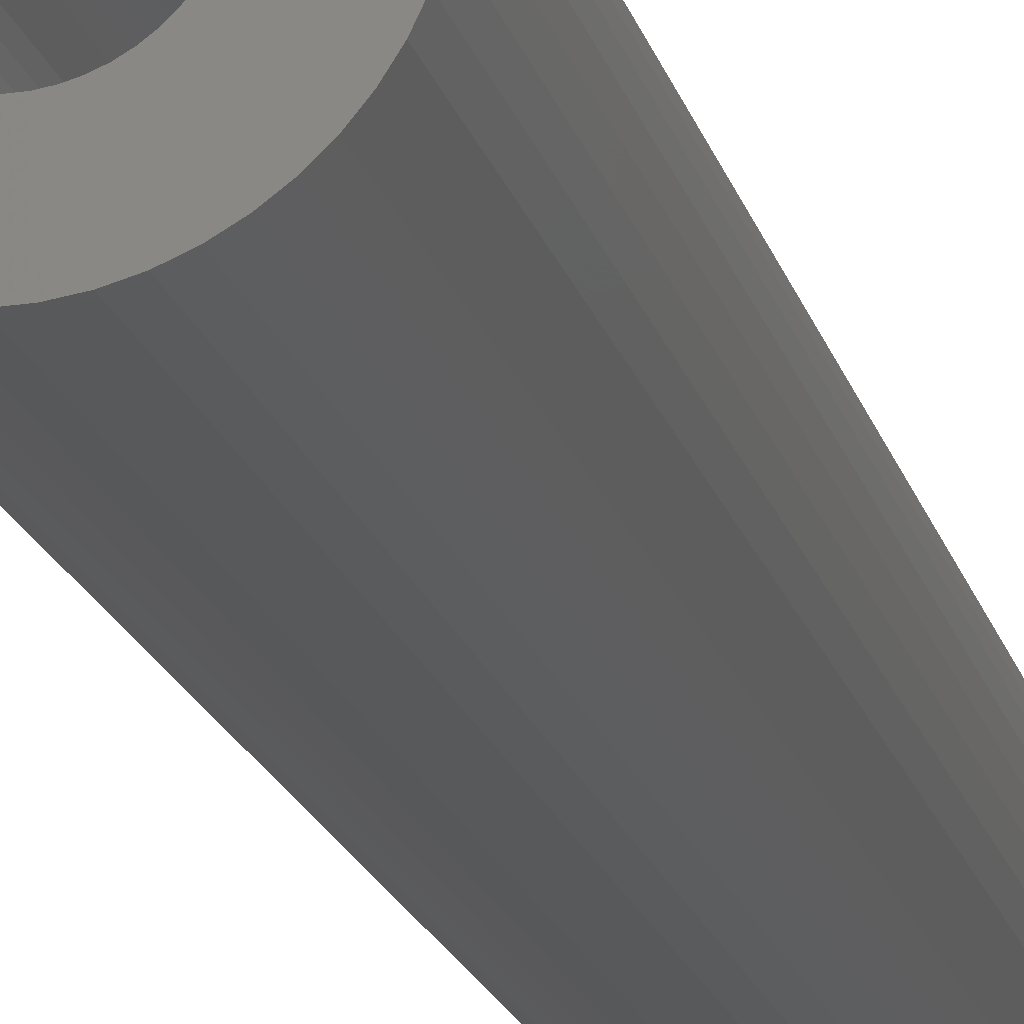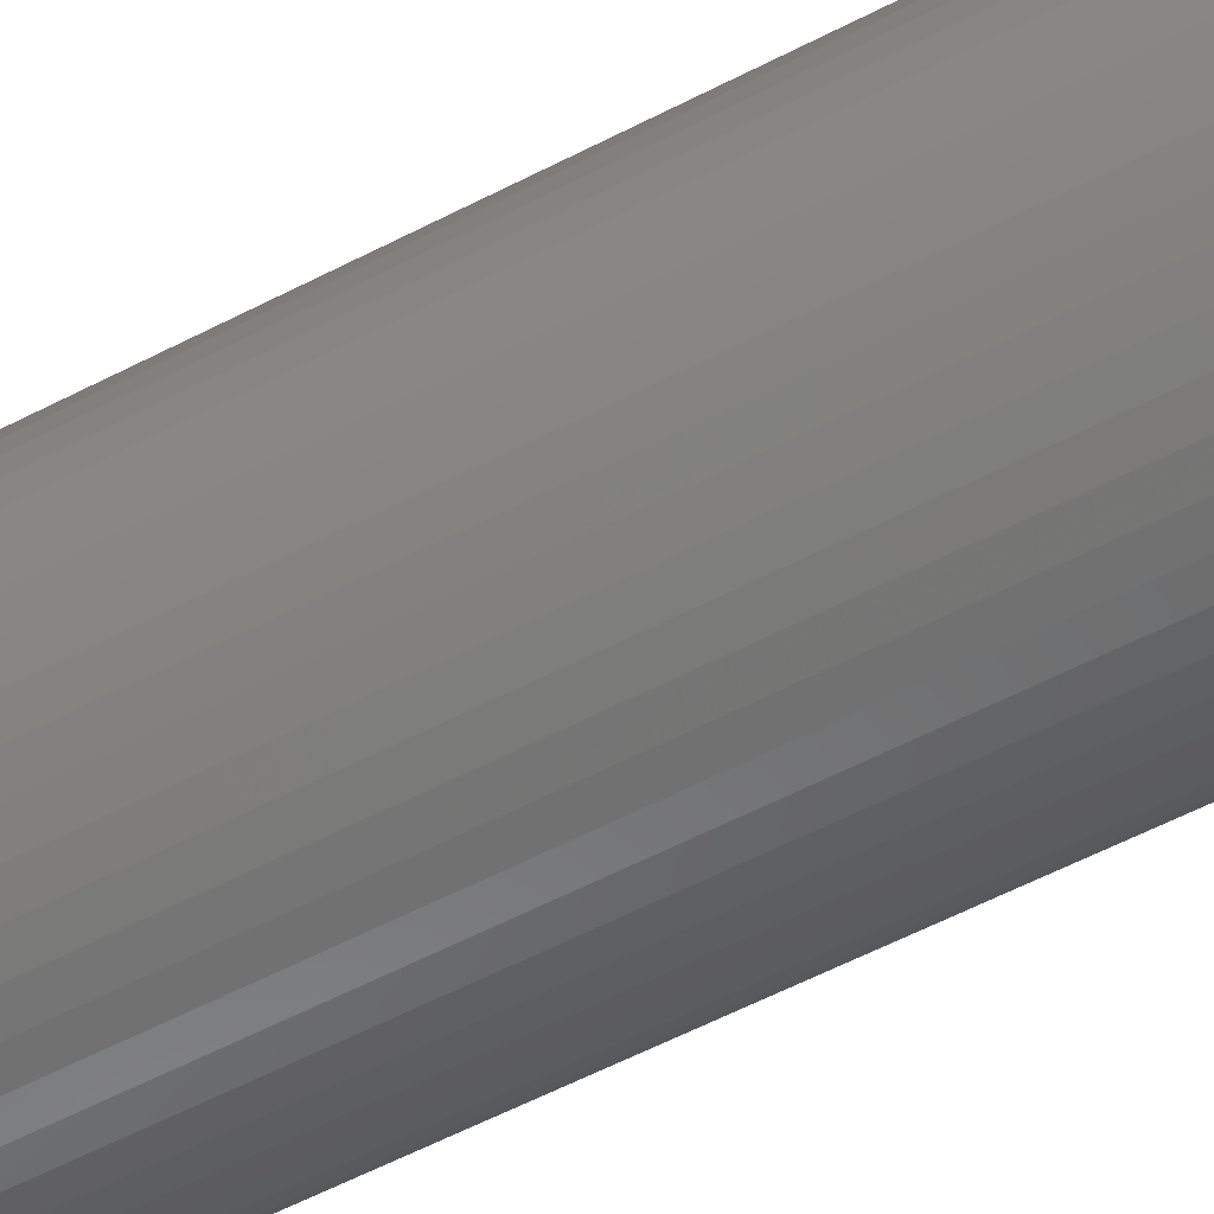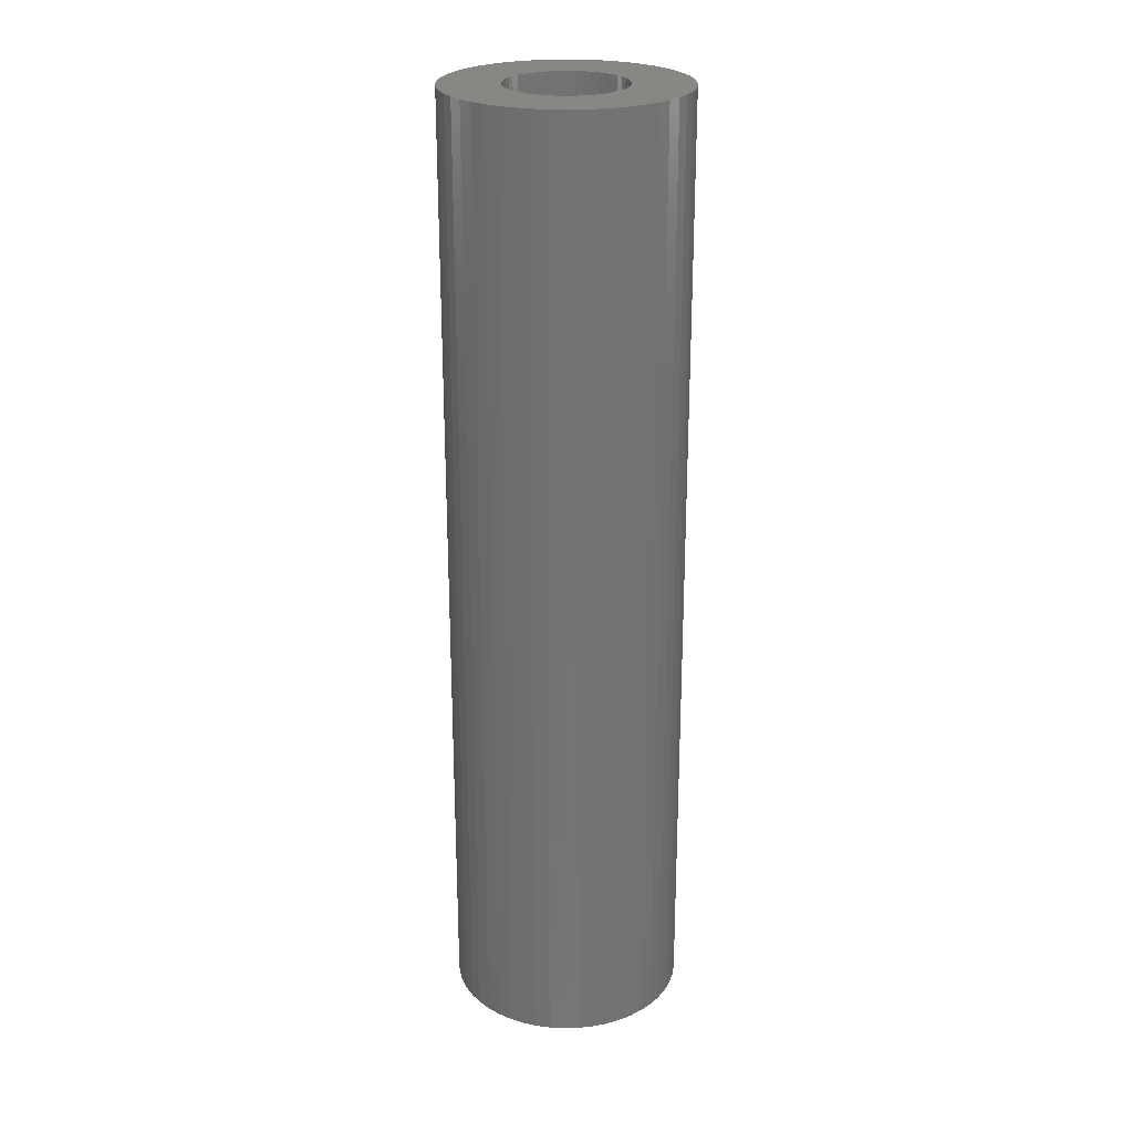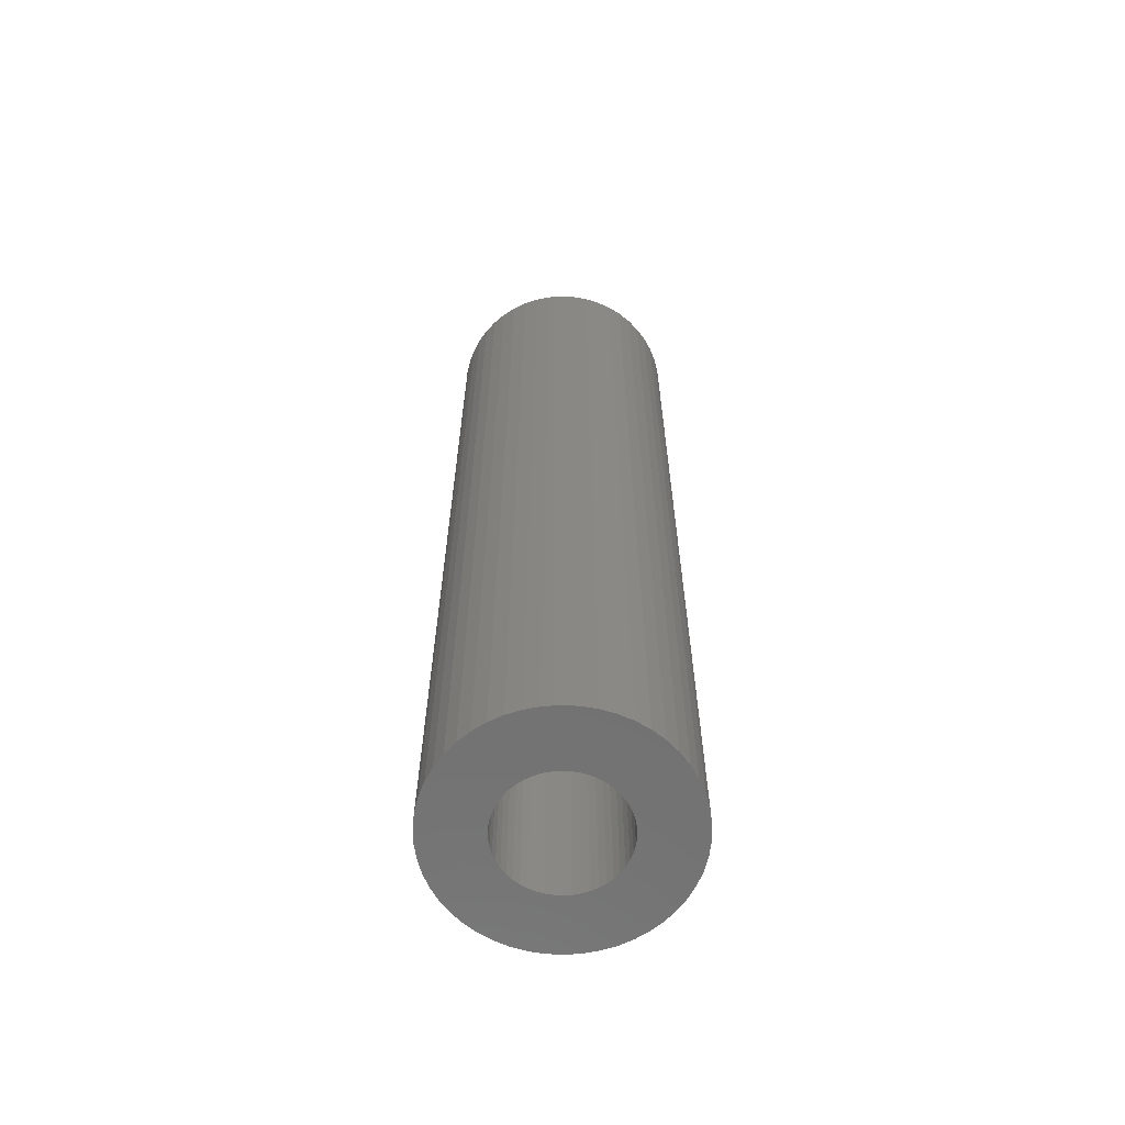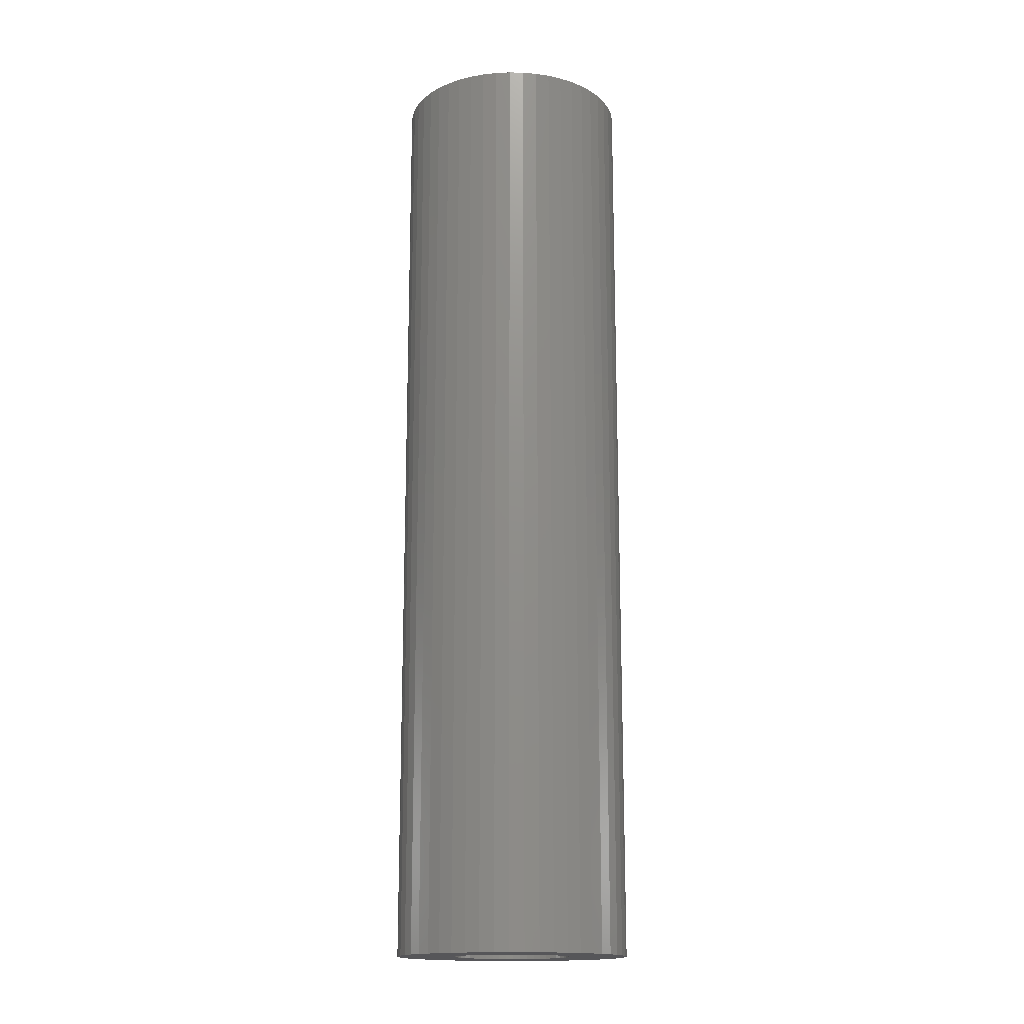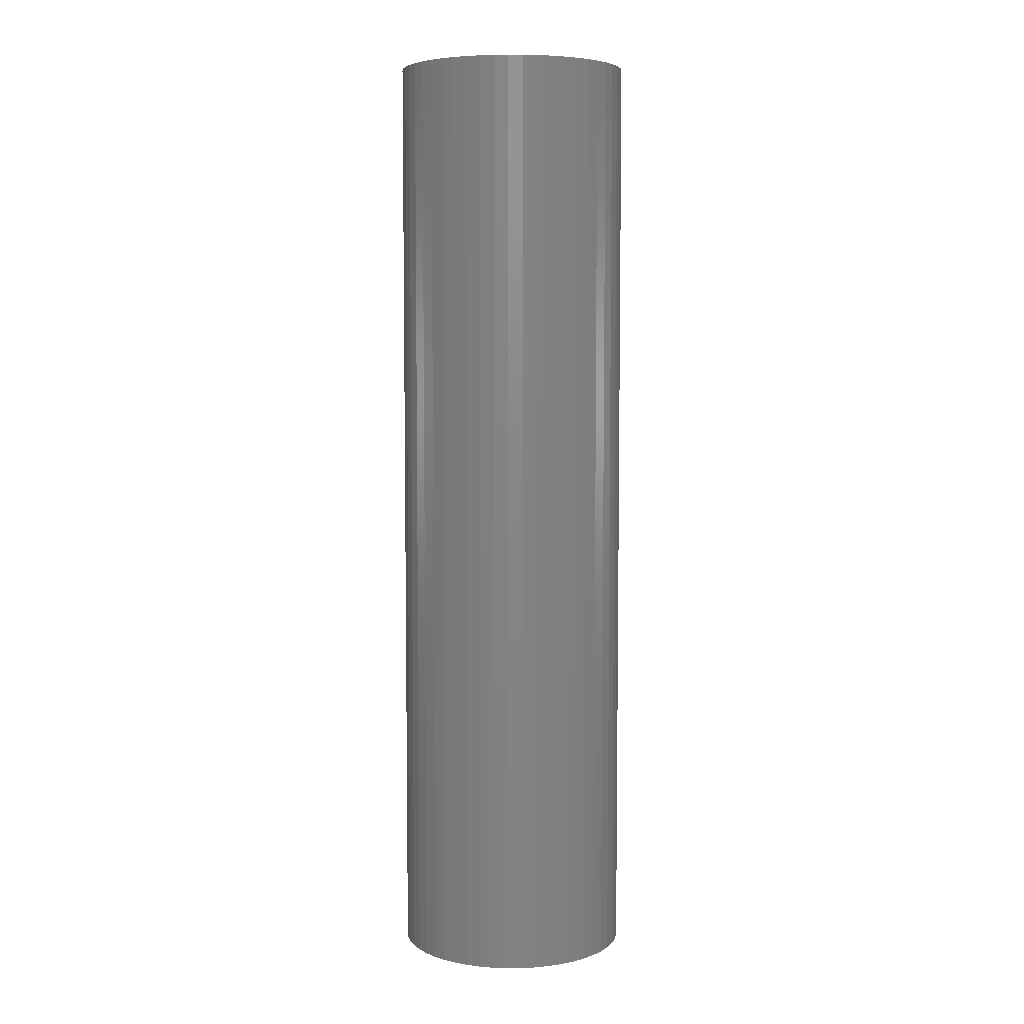
<metadata>
{"format":"stl","ext":"stl","renderer":"f3d","projection":"perspective","resolution":1024,"background":"white","views":[{"elev":-20.6,"azim":15.3,"up":"+Y"},{"elev":-56.7,"azim":-61.3,"up":"+Y"},{"elev":24.6,"azim":-9.6,"up":"+Z"},{"elev":-63.4,"azim":148.2,"up":"+Z"},{"elev":-16.3,"azim":-88.7,"up":"+Z"},{"elev":5.9,"azim":-131.4,"up":"+Z"}]}
</metadata>
<code>
# stl→obj: 200 verts, 400 faces
v 10 0 40.5
v 9.921 1.253 -40.5
v 9.921 1.253 40.5
v 10 0 -40.5
v -10 0 -40.5
v -9.921 1.253 40.5
v -9.921 1.253 -40.5
v -10 0 40.5
v 0.6279 9.98 -40.5
v -0.6279 9.98 40.5
v 0.6279 9.98 40.5
v -0.6279 9.98 -40.5
v -0.6279 -9.98 -40.5
v 0.6279 -9.98 40.5
v -0.6279 -9.98 40.5
v 0.6279 -9.98 -40.5
v 7.29 6.845 -40.5
v 6.374 7.705 40.5
v 7.29 6.845 40.5
v 6.374 7.705 -40.5
v -6.374 7.705 -40.5
v -7.29 6.845 40.5
v -6.374 7.705 40.5
v -7.29 6.845 -40.5
v -3.09 9.511 -40.5
v -4.258 9.048 40.5
v -3.09 9.511 40.5
v -4.258 9.048 -40.5
v 8.763 -4.818 40.5
v 9.298 -3.681 -40.5
v 9.298 -3.681 40.5
v 8.763 -4.818 -40.5
v 9.298 3.681 40.5
v 8.763 4.818 -40.5
v 8.763 4.818 40.5
v 9.298 3.681 -40.5
v 8.09 5.878 -40.5
v 8.09 5.878 40.5
v 4.258 9.048 -40.5
v 3.09 9.511 40.5
v 4.258 9.048 40.5
v 3.09 9.511 -40.5
v 1.874 9.823 40.5
v 1.874 9.823 -40.5
v 5.358 8.443 -40.5
v 5.358 8.443 40.5
v -9.298 3.681 -40.5
v -8.763 4.818 40.5
v -8.763 4.818 -40.5
v -9.298 3.681 40.5
v -8.09 5.878 -40.5
v -8.09 5.878 40.5
v -9.686 2.487 -40.5
v -9.686 2.487 40.5
v -5.358 8.443 40.5
v -5.358 8.443 -40.5
v -1.874 9.823 40.5
v -1.874 9.823 -40.5
v 1.874 -9.823 40.5
v 1.874 -9.823 -40.5
v 3.09 -9.511 -40.5
v 4.258 -9.048 40.5
v 3.09 -9.511 40.5
v 4.258 -9.048 -40.5
v 9.686 2.487 40.5
v 9.686 2.487 -40.5
v 5 0 40.5
v 4.961 0.6267 40.5
v 9.921 -1.253 40.5
v 4.843 1.243 40.5
v 4.961 -0.6267 40.5
v 4.649 1.841 40.5
v 9.686 -2.487 40.5
v 4.382 2.409 40.5
v 4.843 -1.243 40.5
v 4.045 2.939 40.5
v 3.645 3.423 40.5
v 4.649 -1.841 40.5
v 3.187 3.853 40.5
v 4.382 -2.409 40.5
v 2.679 4.222 40.5
v 2.129 4.524 40.5
v 1.545 4.755 40.5
v 0.9369 4.911 40.5
v 0.314 4.99 40.5
v -0.314 4.99 40.5
v -0.9369 4.911 40.5
v -1.545 4.755 40.5
v -2.129 4.524 40.5
v -2.679 4.222 40.5
v -3.187 3.853 40.5
v -3.645 3.423 40.5
v -4.045 2.939 40.5
v -4.382 2.409 40.5
v 8.09 -5.878 40.5
v 4.045 -2.939 40.5
v 7.29 -6.845 40.5
v 3.645 -3.423 40.5
v 6.374 -7.705 40.5
v 3.187 -3.853 40.5
v 5.358 -8.443 40.5
v 2.679 -4.222 40.5
v 2.129 -4.524 40.5
v 1.545 -4.755 40.5
v 0.9369 -4.911 40.5
v 0.314 -4.99 40.5
v -0.314 -4.99 40.5
v -0.9369 -4.911 40.5
v -1.874 -9.823 40.5
v -1.545 -4.755 40.5
v -3.09 -9.511 40.5
v -2.129 -4.524 40.5
v -4.258 -9.048 40.5
v -2.679 -4.222 40.5
v -5.358 -8.443 40.5
v -3.187 -3.853 40.5
v -6.374 -7.705 40.5
v -3.645 -3.423 40.5
v -7.29 -6.845 40.5
v -4.045 -2.939 40.5
v -8.09 -5.878 40.5
v -4.382 -2.409 40.5
v -8.763 -4.818 40.5
v -4.649 -1.841 40.5
v -9.298 -3.681 40.5
v -4.843 -1.243 40.5
v -9.686 -2.487 40.5
v -4.961 -0.6267 40.5
v -9.921 -1.253 40.5
v -5 0 40.5
v -4.649 1.841 40.5
v -4.843 1.243 40.5
v -4.961 0.6267 40.5
v 9.921 -1.253 -40.5
v 5.358 -8.443 -40.5
v 8.09 -5.878 -40.5
v 7.29 -6.845 -40.5
v 9.686 -2.487 -40.5
v -7.29 -6.845 -40.5
v -6.374 -7.705 -40.5
v -8.763 -4.818 -40.5
v -9.298 -3.681 -40.5
v -8.09 -5.878 -40.5
v 5 0 -40.5
v 4.961 -0.6267 -40.5
v 4.843 -1.243 -40.5
v 4.961 0.6267 -40.5
v 4.649 -1.841 -40.5
v 4.382 -2.409 -40.5
v 4.843 1.243 -40.5
v 4.045 -2.939 -40.5
v 3.645 -3.423 -40.5
v 6.374 -7.705 -40.5
v 4.649 1.841 -40.5
v 3.187 -3.853 -40.5
v 4.382 2.409 -40.5
v 2.679 -4.222 -40.5
v 2.129 -4.524 -40.5
v 1.545 -4.755 -40.5
v 0.9369 -4.911 -40.5
v 0.314 -4.99 -40.5
v -0.314 -4.99 -40.5
v -0.9369 -4.911 -40.5
v -1.874 -9.823 -40.5
v -1.545 -4.755 -40.5
v -3.09 -9.511 -40.5
v -2.129 -4.524 -40.5
v -4.258 -9.048 -40.5
v -2.679 -4.222 -40.5
v -5.358 -8.443 -40.5
v -3.187 -3.853 -40.5
v -3.645 -3.423 -40.5
v -4.045 -2.939 -40.5
v -4.382 -2.409 -40.5
v 4.045 2.939 -40.5
v 3.645 3.423 -40.5
v 3.187 3.853 -40.5
v 2.679 4.222 -40.5
v 2.129 4.524 -40.5
v 1.545 4.755 -40.5
v 0.9369 4.911 -40.5
v 0.314 4.99 -40.5
v -0.314 4.99 -40.5
v -0.9369 4.911 -40.5
v -1.545 4.755 -40.5
v -2.129 4.524 -40.5
v -2.679 4.222 -40.5
v -3.187 3.853 -40.5
v -3.645 3.423 -40.5
v -4.045 2.939 -40.5
v -4.382 2.409 -40.5
v -4.649 1.841 -40.5
v -4.843 1.243 -40.5
v -4.961 0.6267 -40.5
v -5 0 -40.5
v -4.649 -1.841 -40.5
v -4.843 -1.243 -40.5
v -9.686 -2.487 -40.5
v -4.961 -0.6267 -40.5
v -9.921 -1.253 -40.5
f 1 2 3
f 2 1 4
f 5 6 7
f 6 5 8
f 9 10 11
f 10 9 12
f 13 14 15
f 14 13 16
f 17 18 19
f 18 17 20
f 21 22 23
f 22 21 24
f 25 26 27
f 26 25 28
f 29 30 31
f 30 29 32
f 33 34 35
f 34 33 36
f 35 37 38
f 37 35 34
f 39 40 41
f 40 39 42
f 42 43 40
f 43 42 44
f 45 41 46
f 41 45 39
f 47 48 49
f 48 47 50
f 51 22 24
f 22 51 52
f 53 50 47
f 50 53 54
f 28 55 26
f 55 28 56
f 12 57 10
f 57 12 58
f 16 59 14
f 59 16 60
f 61 62 63
f 62 61 64
f 65 36 33
f 36 65 66
f 3 66 65
f 66 3 2
f 38 17 19
f 17 38 37
f 44 11 43
f 11 44 9
f 20 46 18
f 46 20 45
f 49 52 51
f 52 49 48
f 7 54 53
f 54 7 6
f 67 1 3
f 68 3 65
f 1 67 69
f 70 65 33
f 71 69 67
f 72 33 35
f 69 71 73
f 74 35 38
f 75 73 71
f 76 38 19
f 73 75 31
f 77 19 18
f 78 31 75
f 79 18 46
f 31 78 29
f 80 29 78
f 3 68 67
f 65 70 68
f 33 72 70
f 35 74 72
f 81 46 41
f 38 76 74
f 19 77 76
f 18 79 77
f 82 41 40
f 46 81 79
f 41 82 81
f 83 40 43
f 40 83 82
f 43 84 83
f 11 84 43
f 11 85 84
f 11 86 85
f 10 86 11
f 10 87 86
f 57 87 10
f 87 57 88
f 27 88 57
f 88 27 89
f 26 89 27
f 89 26 90
f 55 90 26
f 90 55 91
f 23 91 55
f 91 23 92
f 22 92 23
f 92 22 93
f 52 93 22
f 48 94 52
f 93 52 94
f 29 80 95
f 96 95 80
f 95 96 97
f 98 97 96
f 97 98 99
f 100 99 98
f 99 100 101
f 102 101 100
f 101 102 62
f 103 62 102
f 62 103 63
f 104 63 103
f 63 104 59
f 105 59 104
f 105 14 59
f 106 14 105
f 107 14 106
f 107 15 14
f 108 15 107
f 109 108 110
f 108 109 15
f 111 110 112
f 113 112 114
f 110 111 109
f 115 114 116
f 117 116 118
f 119 118 120
f 112 113 111
f 121 120 122
f 123 122 124
f 125 124 126
f 127 126 128
f 114 115 113
f 129 128 130
f 94 48 131
f 50 131 48
f 116 117 115
f 131 50 132
f 118 119 117
f 54 132 50
f 120 121 119
f 132 54 133
f 122 123 121
f 6 133 54
f 124 125 123
f 133 6 130
f 126 127 125
f 8 130 6
f 128 129 127
f 130 8 129
f 56 23 55
f 23 56 21
f 58 27 57
f 27 58 25
f 69 4 1
f 4 69 134
f 64 101 62
f 101 64 135
f 97 136 95
f 136 97 137
f 31 138 73
f 138 31 30
f 73 134 69
f 134 73 138
f 139 117 119
f 117 139 140
f 141 125 142
f 125 141 123
f 139 121 143
f 121 139 119
f 144 4 134
f 145 134 138
f 4 144 2
f 146 138 30
f 147 2 144
f 148 30 32
f 2 147 66
f 149 32 136
f 150 66 147
f 151 136 137
f 66 150 36
f 152 137 153
f 154 36 150
f 155 153 135
f 36 154 34
f 156 34 154
f 134 145 144
f 138 146 145
f 30 148 146
f 32 149 148
f 157 135 64
f 136 151 149
f 137 152 151
f 153 155 152
f 158 64 61
f 135 157 155
f 64 158 157
f 159 61 60
f 61 159 158
f 60 160 159
f 16 160 60
f 16 161 160
f 16 162 161
f 13 162 16
f 13 163 162
f 164 163 13
f 163 164 165
f 166 165 164
f 165 166 167
f 168 167 166
f 167 168 169
f 170 169 168
f 169 170 171
f 140 171 170
f 171 140 172
f 139 172 140
f 172 139 173
f 143 173 139
f 141 174 143
f 173 143 174
f 34 156 37
f 175 37 156
f 37 175 17
f 176 17 175
f 17 176 20
f 177 20 176
f 20 177 45
f 178 45 177
f 45 178 39
f 179 39 178
f 39 179 42
f 180 42 179
f 42 180 44
f 181 44 180
f 181 9 44
f 182 9 181
f 183 9 182
f 183 12 9
f 184 12 183
f 58 184 185
f 184 58 12
f 25 185 186
f 28 186 187
f 185 25 58
f 56 187 188
f 21 188 189
f 24 189 190
f 186 28 25
f 51 190 191
f 49 191 192
f 47 192 193
f 53 193 194
f 187 56 28
f 7 194 195
f 174 141 196
f 142 196 141
f 188 21 56
f 196 142 197
f 189 24 21
f 198 197 142
f 190 51 24
f 197 198 199
f 191 49 51
f 200 199 198
f 192 47 49
f 199 200 195
f 193 53 47
f 5 195 200
f 194 7 53
f 195 5 7
f 95 32 29
f 32 95 136
f 142 127 198
f 127 142 125
f 60 63 59
f 63 60 61
f 153 97 99
f 97 153 137
f 135 99 101
f 99 135 153
f 164 15 109
f 15 164 13
f 166 109 111
f 109 166 164
f 143 123 141
f 123 143 121
f 198 129 200
f 129 198 127
f 200 8 5
f 8 200 129
f 170 113 115
f 113 170 168
f 168 111 113
f 111 168 166
f 140 115 117
f 115 140 170
f 144 68 147
f 68 144 67
f 130 194 133
f 194 130 195
f 183 85 86
f 85 183 182
f 161 107 106
f 107 161 162
f 177 77 79
f 77 177 176
f 189 91 92
f 91 189 188
f 186 88 89
f 88 186 185
f 154 74 156
f 74 154 72
f 147 70 150
f 70 147 68
f 180 82 83
f 82 180 179
f 181 83 84
f 83 181 180
f 179 81 82
f 81 179 178
f 131 191 94
f 191 131 192
f 93 189 92
f 189 93 190
f 132 192 131
f 192 132 193
f 185 87 88
f 87 185 184
f 160 106 105
f 106 160 161
f 150 72 154
f 72 150 70
f 175 77 176
f 77 175 76
f 156 76 175
f 76 156 74
f 182 84 85
f 84 182 181
f 178 79 81
f 79 178 177
f 94 190 93
f 190 94 191
f 133 193 132
f 193 133 194
f 187 89 90
f 89 187 186
f 188 90 91
f 90 188 187
f 184 86 87
f 86 184 183
f 145 67 144
f 67 145 71
f 146 71 145
f 71 146 75
f 171 118 116
f 118 171 172
f 122 196 124
f 196 122 174
f 118 173 120
f 173 118 172
f 157 103 102
f 103 157 158
f 149 78 148
f 78 149 80
f 124 197 126
f 197 124 196
f 152 100 98
f 100 152 155
f 158 104 103
f 104 158 159
f 159 105 104
f 105 159 160
f 151 80 149
f 80 151 96
f 152 96 151
f 96 152 98
f 148 75 146
f 75 148 78
f 162 108 107
f 108 162 163
f 163 110 108
f 110 163 165
f 120 174 122
f 174 120 173
f 126 199 128
f 199 126 197
f 128 195 130
f 195 128 199
f 155 102 100
f 102 155 157
f 169 116 114
f 116 169 171
f 165 112 110
f 112 165 167
f 167 114 112
f 114 167 169

</code>
